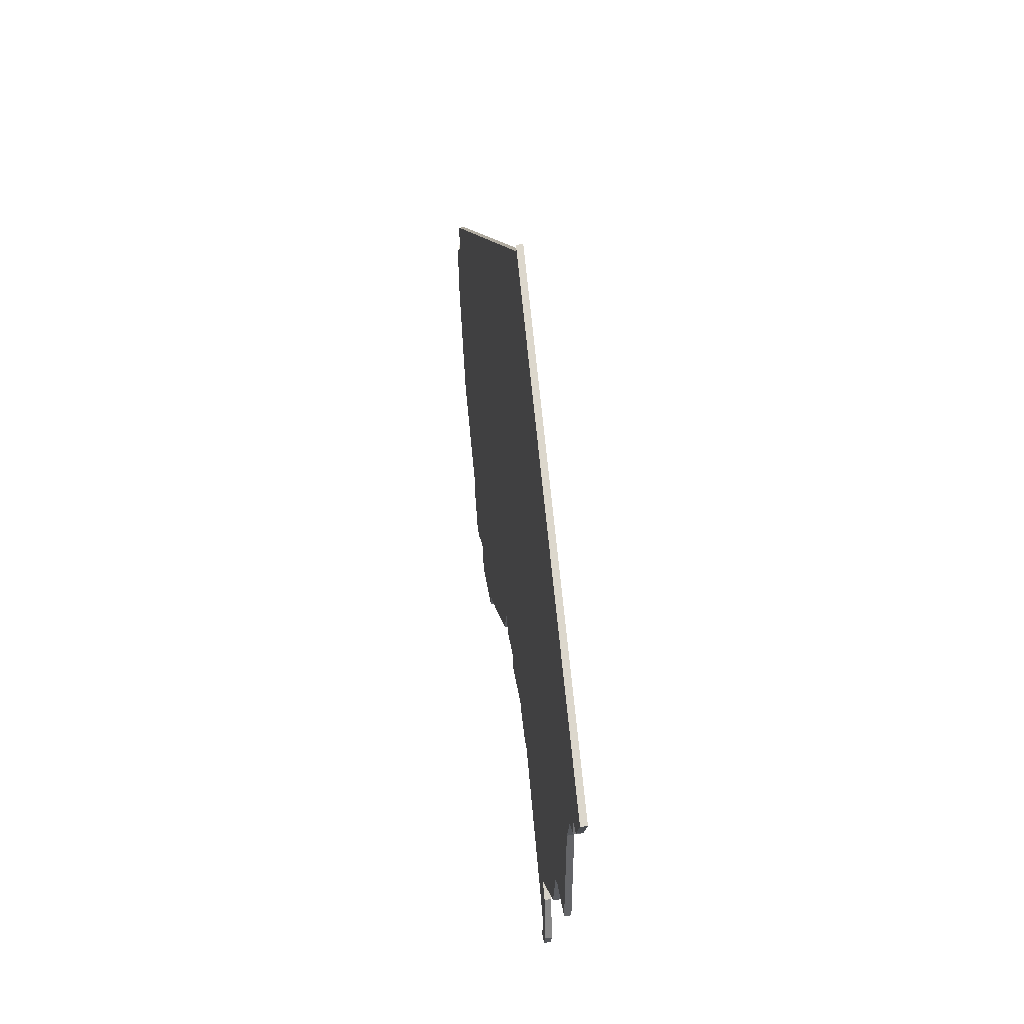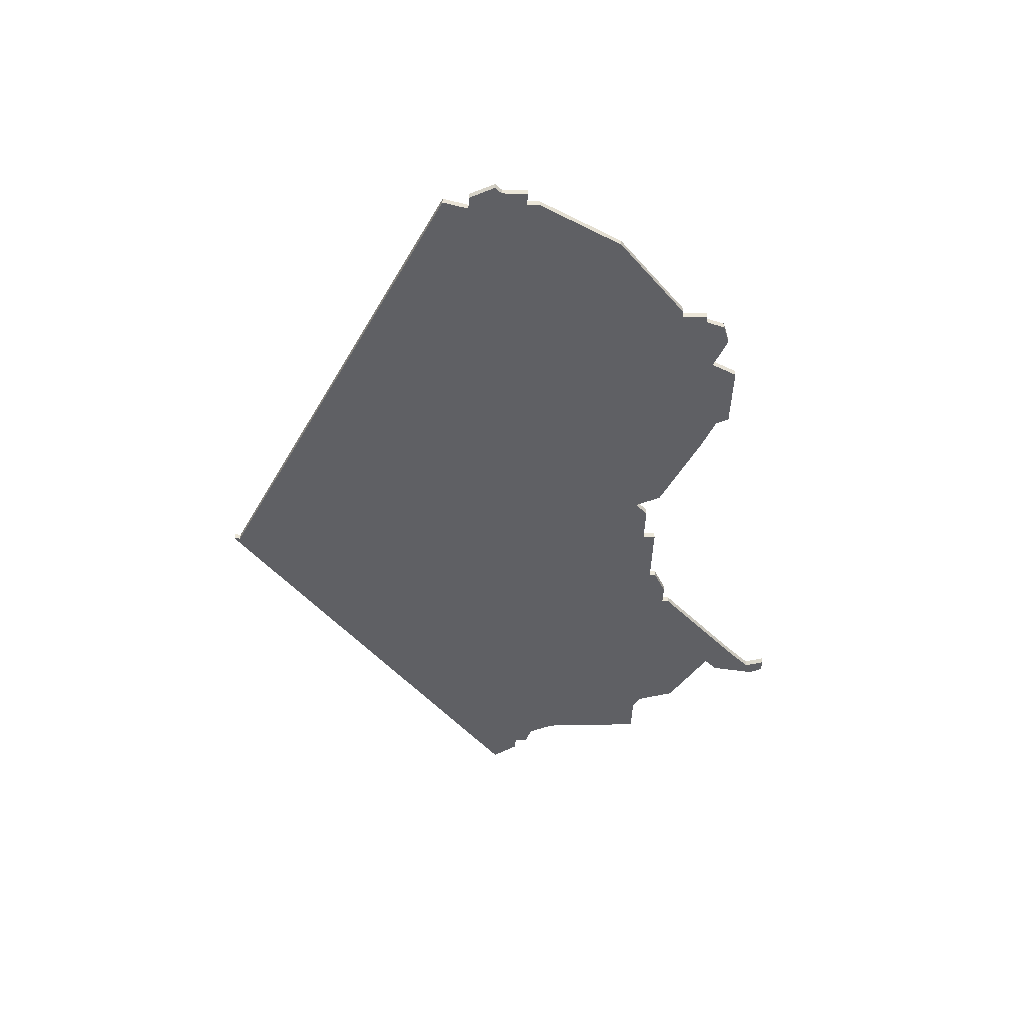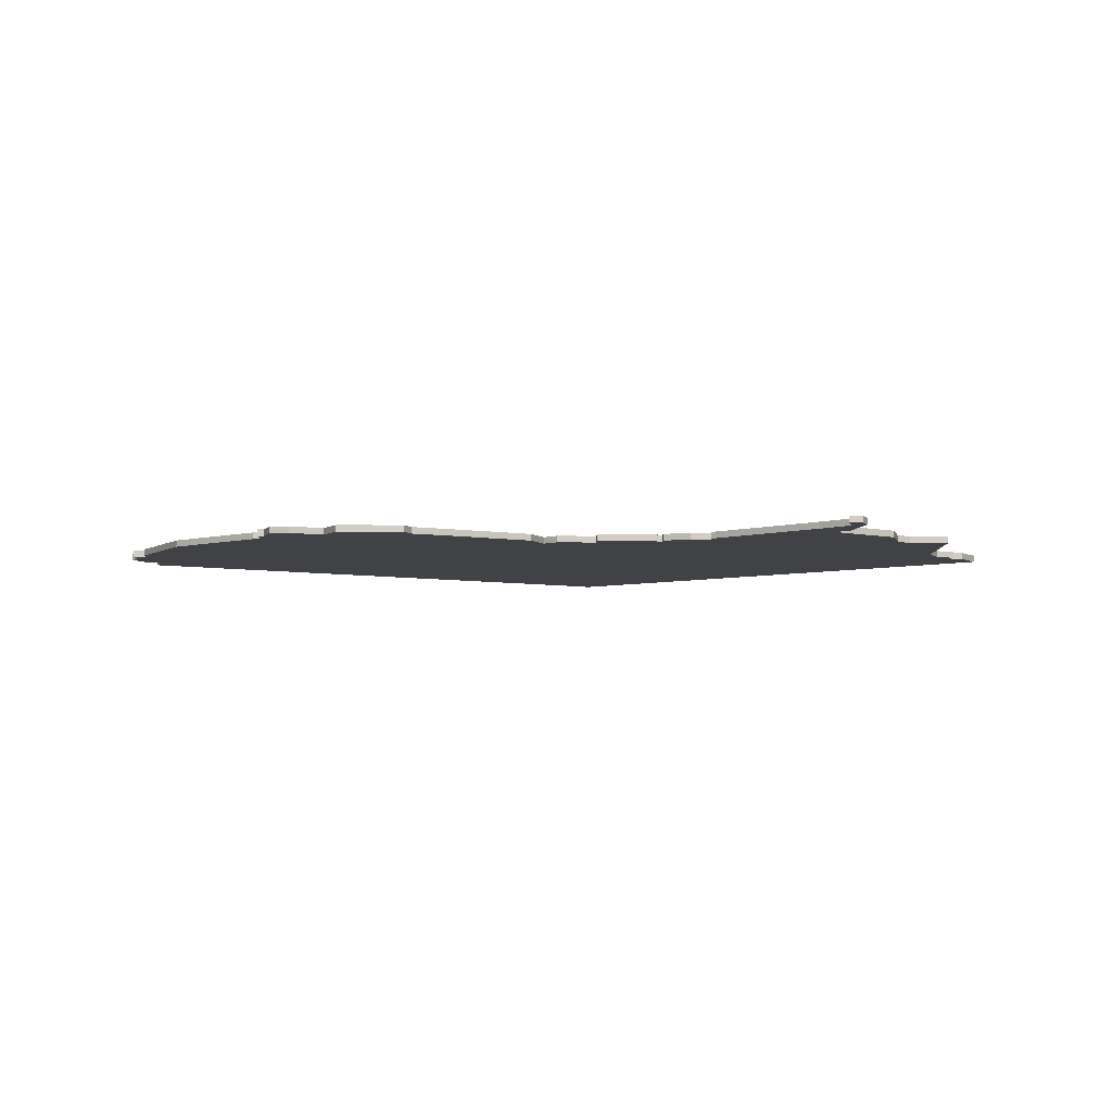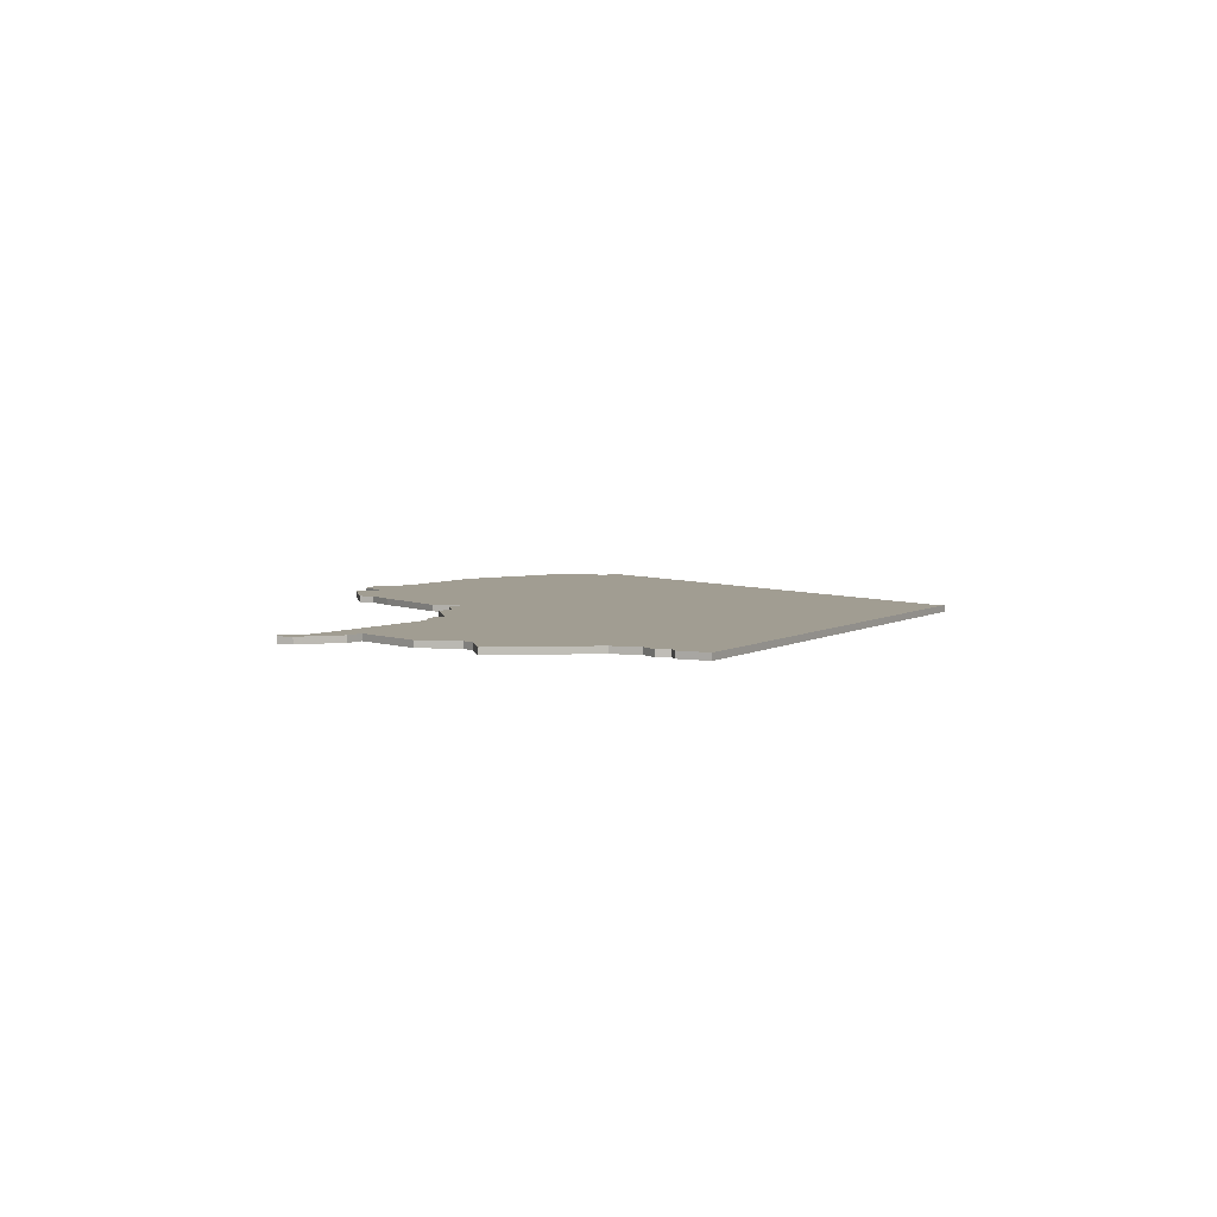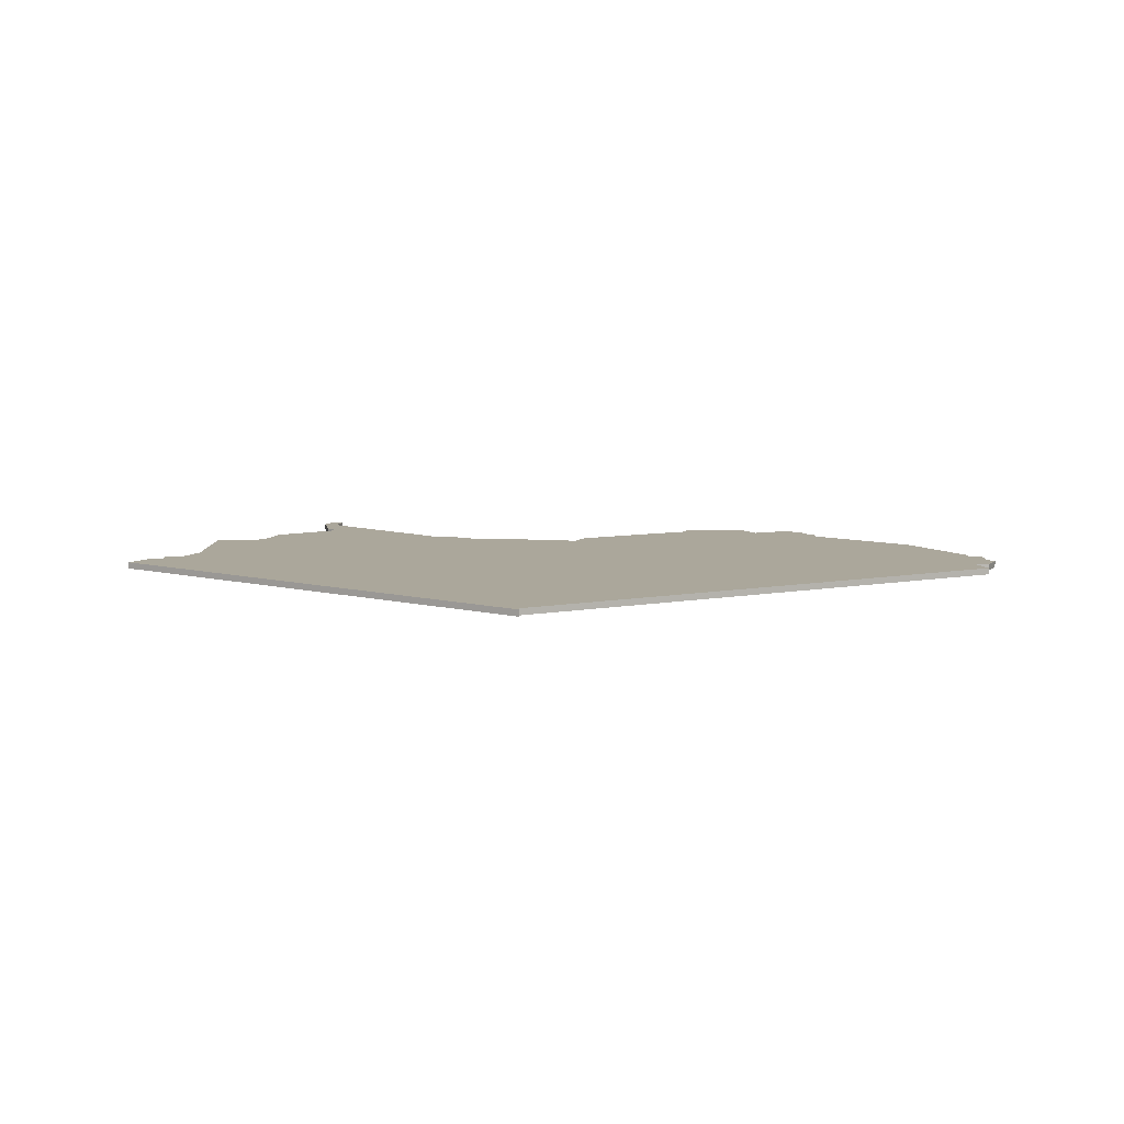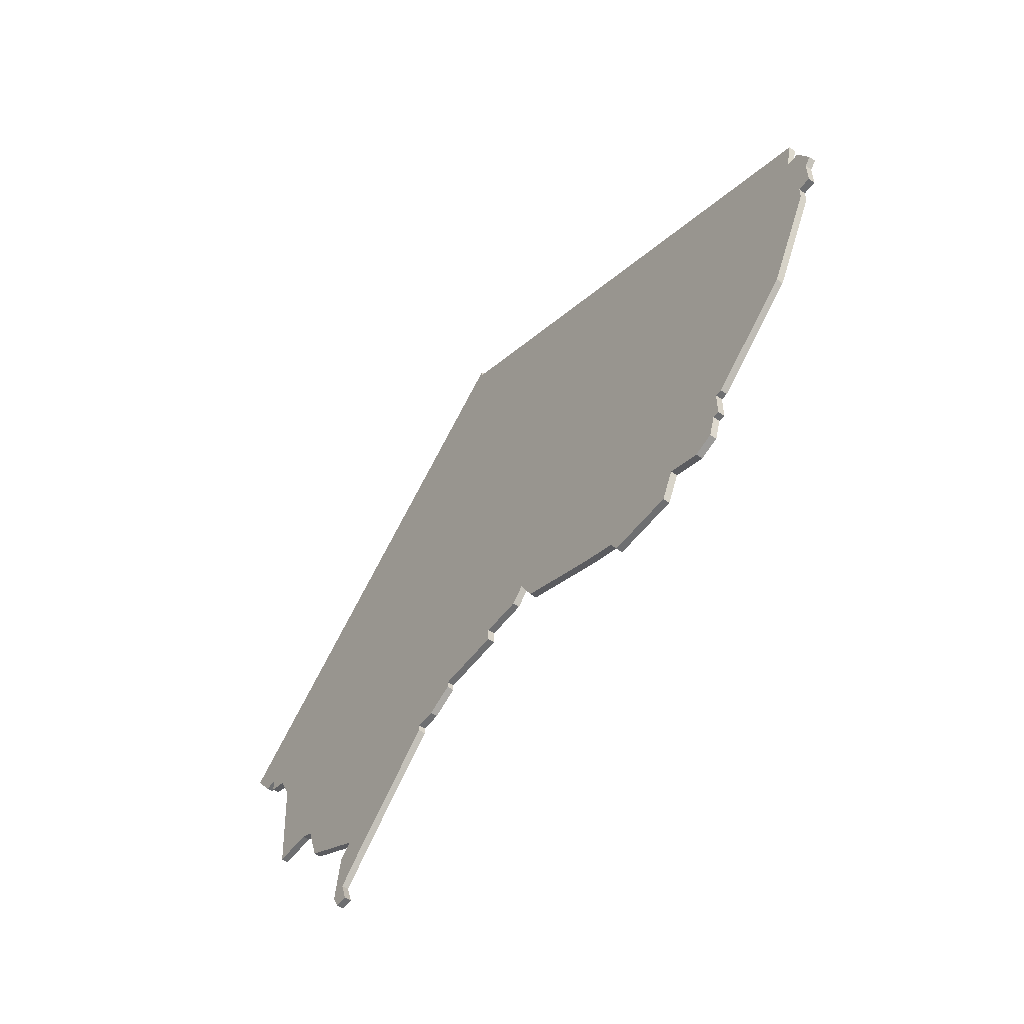
<metadata>
{"format":"obj","ext":"obj","renderer":"f3d","projection":"perspective","resolution":1024,"background":"white","views":[{"elev":35.4,"azim":82.6,"up":"+Y"},{"elev":-45.1,"azim":-92.0,"up":"+Z"},{"elev":-6.2,"azim":-2.8,"up":"+Z"},{"elev":4.8,"azim":80.6,"up":"+Z"},{"elev":8.1,"azim":177.7,"up":"+Z"},{"elev":-54.6,"azim":-126.4,"up":"+Y"}]}
</metadata>
<code>
v 1500 -989 0
v 1501 -993 0
v 1499 -993 0
v 1497 -997 0
v 1498 -998 0
v 1498 -1002 0
v 1500 -1002 0
v 1500 -1004 0
v 1507 -1017 0
v 1520 -1028 0
v 1521 -1028 0
v 1521 -1032 0
v 1522 -1032 0
v 1523 -1035 0
v 1526 -1036 0
v 1531 -1034 0
v 1533 -1038 0
v 1539 -1038 0
v 1543 -1038 0
v 1544 -1036 0
v 1549 -1034 0
v 1562 -1028 0
v 1564 -1024 0
v 1566 -1026 0
v 1572 -1026 0
v 1572 -1028 0
v 1582 -1028 0
v 1582 -1029 0
v 1586 -1031 0
v 1589 -1031 0
v 1589 -1032 0
v 1603 -1045 0
v 1607 -1049 0
v 1606 -1052 0
v 1608 -1052 0
v 1609 -1050 0
v 1608 -1043 0
v 1606 -1041 0
v 1616 -1035 0
v 1618 -1029 0
v 1620 -1028 0
v 1626 -1028 0
v 1627 -1012 0
v 1629 -1008 0
v 1632 -1007 0
v 1632 -1005 0
v 1634 -1005 0
v 1637 -1001 0
v 1575 -952 0
v 1575 -953 0
v 1500 -989 1
v 1501 -993 1
v 1499 -993 1
v 1497 -997 1
v 1498 -998 1
v 1498 -1002 1
v 1500 -1002 1
v 1500 -1004 1
v 1507 -1017 1
v 1520 -1028 1
v 1521 -1028 1
v 1521 -1032 1
v 1522 -1032 1
v 1523 -1035 1
v 1526 -1036 1
v 1531 -1034 1
v 1533 -1038 1
v 1539 -1038 1
v 1543 -1038 1
v 1544 -1036 1
v 1549 -1034 1
v 1562 -1028 1
v 1564 -1024 1
v 1566 -1026 1
v 1572 -1026 1
v 1572 -1028 1
v 1582 -1028 1
v 1582 -1029 1
v 1586 -1031 1
v 1589 -1031 1
v 1589 -1032 1
v 1603 -1045 1
v 1607 -1049 1
v 1606 -1052 1
v 1608 -1052 1
v 1609 -1050 1
v 1608 -1043 1
v 1606 -1041 1
v 1616 -1035 1
v 1618 -1029 1
v 1620 -1028 1
v 1626 -1028 1
v 1627 -1012 1
v 1629 -1008 1
v 1632 -1007 1
v 1632 -1005 1
v 1634 -1005 1
v 1637 -1001 1
v 1575 -952 1
v 1575 -953 1
f 2 1 50
f 4 3 2
f 7 6 5
f 9 8 7
f 11 10 9
f 13 12 11
f 15 14 13
f 18 17 16
f 20 19 18
f 22 21 20
f 25 24 23
f 27 26 25
f 29 28 27
f 32 31 30
f 35 34 33
f 37 36 35
f 40 39 38
f 43 42 41
f 46 45 44
f 48 47 46
f 50 49 48
f 4 2 50
f 11 9 7
f 15 13 11
f 20 18 16
f 23 22 20
f 27 25 23
f 30 29 27
f 37 35 33
f 43 41 40
f 50 48 46
f 5 4 50
f 11 7 5
f 16 15 11
f 23 20 16
f 37 33 32
f 43 40 38
f 50 46 44
f 11 5 50
f 23 16 11
f 37 32 30
f 44 43 38
f 11 50 44
f 38 37 30
f 23 11 44
f 44 38 30
f 27 23 44
f 44 30 27
f 100 51 52
f 52 53 54
f 55 56 57
f 57 58 59
f 59 60 61
f 61 62 63
f 63 64 65
f 66 67 68
f 68 69 70
f 70 71 72
f 73 74 75
f 75 76 77
f 77 78 79
f 80 81 82
f 83 84 85
f 85 86 87
f 88 89 90
f 91 92 93
f 94 95 96
f 96 97 98
f 98 99 100
f 100 52 54
f 57 59 61
f 61 63 65
f 66 68 70
f 70 72 73
f 73 75 77
f 77 79 80
f 83 85 87
f 90 91 93
f 96 98 100
f 100 54 55
f 55 57 61
f 61 65 66
f 66 70 73
f 82 83 87
f 88 90 93
f 94 96 100
f 100 55 61
f 61 66 73
f 80 82 87
f 88 93 94
f 94 100 61
f 80 87 88
f 94 61 73
f 80 88 94
f 94 73 77
f 77 80 94
f 52 51 2
f 2 51 1
f 53 52 3
f 3 52 2
f 54 53 4
f 4 53 3
f 55 54 5
f 5 54 4
f 56 55 6
f 6 55 5
f 57 56 7
f 7 56 6
f 58 57 8
f 8 57 7
f 59 58 9
f 9 58 8
f 60 59 10
f 10 59 9
f 61 60 11
f 11 60 10
f 62 61 12
f 12 61 11
f 63 62 13
f 13 62 12
f 64 63 14
f 14 63 13
f 65 64 15
f 15 64 14
f 66 65 16
f 16 65 15
f 67 66 17
f 17 66 16
f 68 67 18
f 18 67 17
f 69 68 19
f 19 68 18
f 70 69 20
f 20 69 19
f 71 70 21
f 21 70 20
f 72 71 22
f 22 71 21
f 73 72 23
f 23 72 22
f 74 73 24
f 24 73 23
f 75 74 25
f 25 74 24
f 76 75 26
f 26 75 25
f 77 76 27
f 27 76 26
f 78 77 28
f 28 77 27
f 79 78 29
f 29 78 28
f 80 79 30
f 30 79 29
f 81 80 31
f 31 80 30
f 82 81 32
f 32 81 31
f 83 82 33
f 33 82 32
f 84 83 34
f 34 83 33
f 85 84 35
f 35 84 34
f 86 85 36
f 36 85 35
f 87 86 37
f 37 86 36
f 88 87 38
f 38 87 37
f 89 88 39
f 39 88 38
f 90 89 40
f 40 89 39
f 91 90 41
f 41 90 40
f 92 91 42
f 42 91 41
f 93 92 43
f 43 92 42
f 94 93 44
f 44 93 43
f 95 94 45
f 45 94 44
f 96 95 46
f 46 95 45
f 97 96 47
f 47 96 46
f 98 97 48
f 48 97 47
f 99 98 49
f 49 98 48
f 51 100 1
f 1 100 50
f 100 99 50
f 50 99 49

</code>
